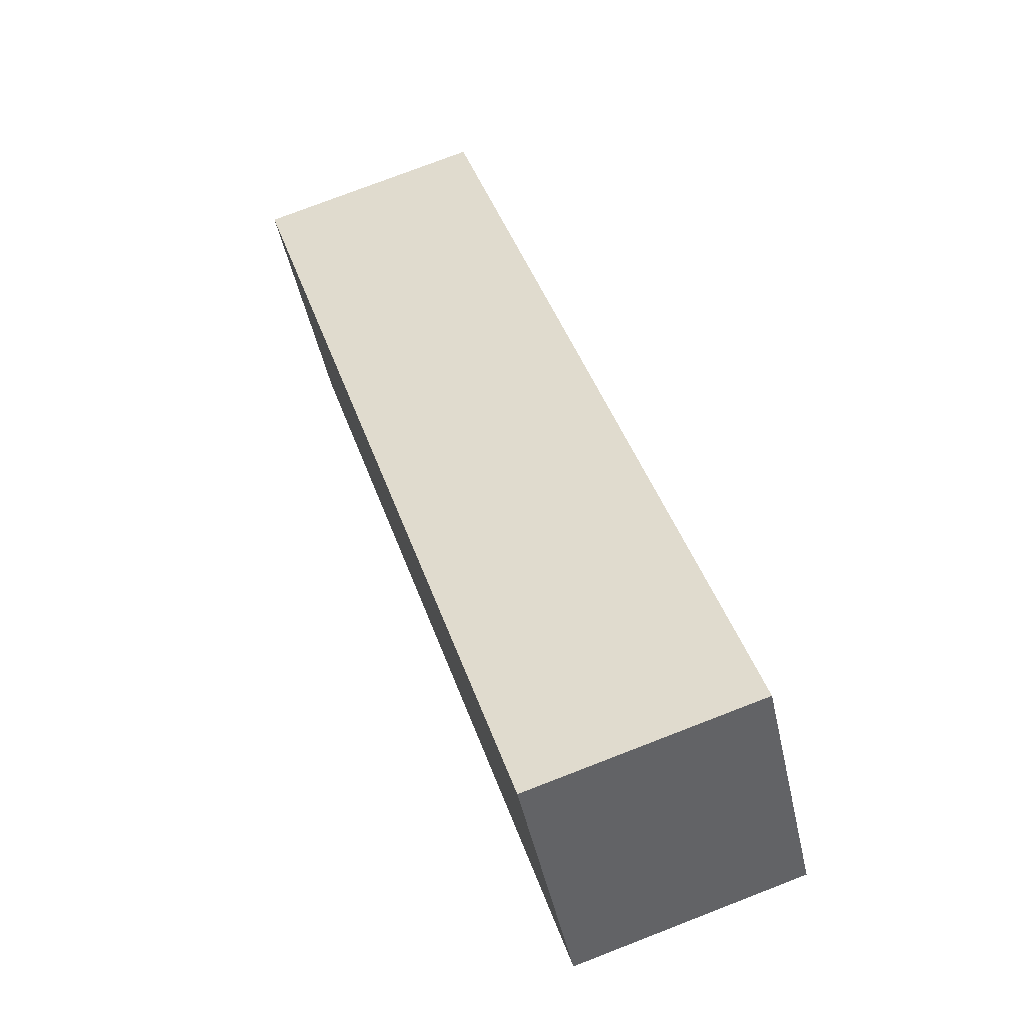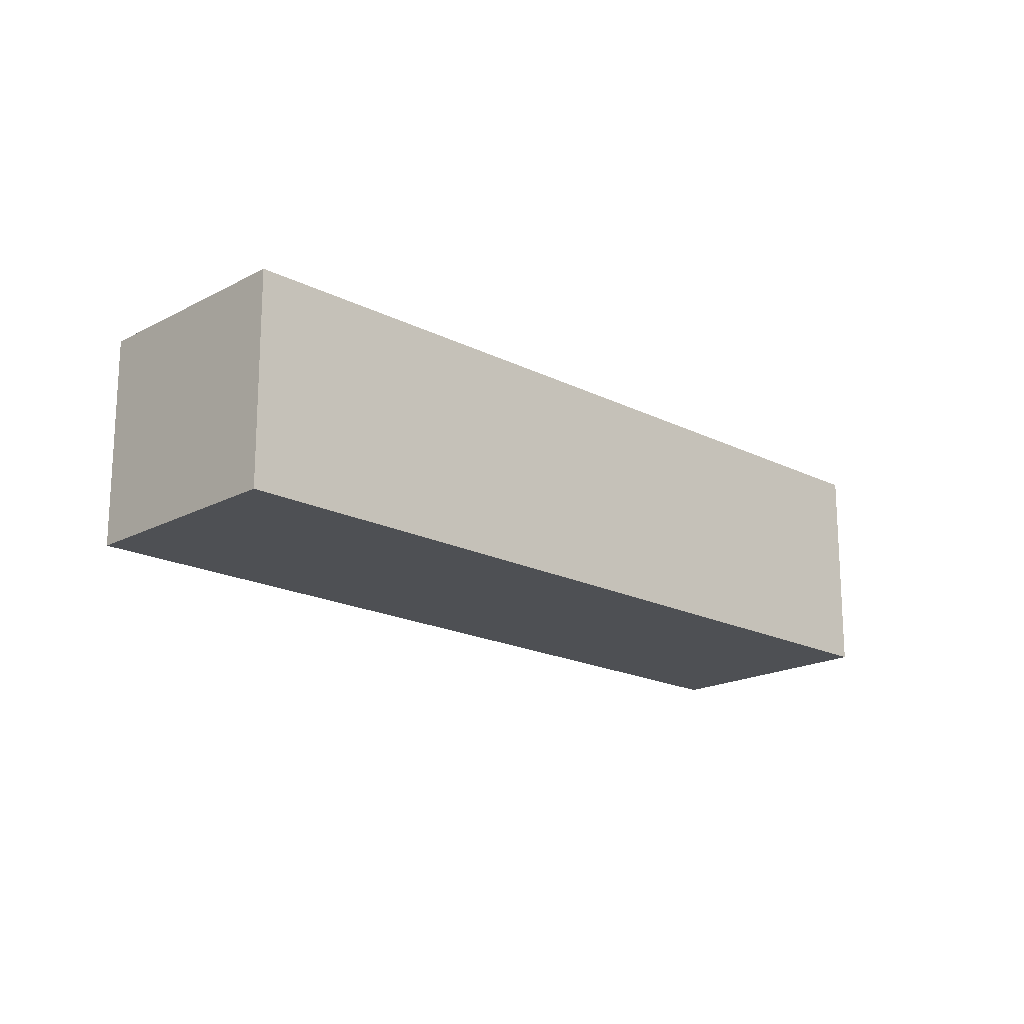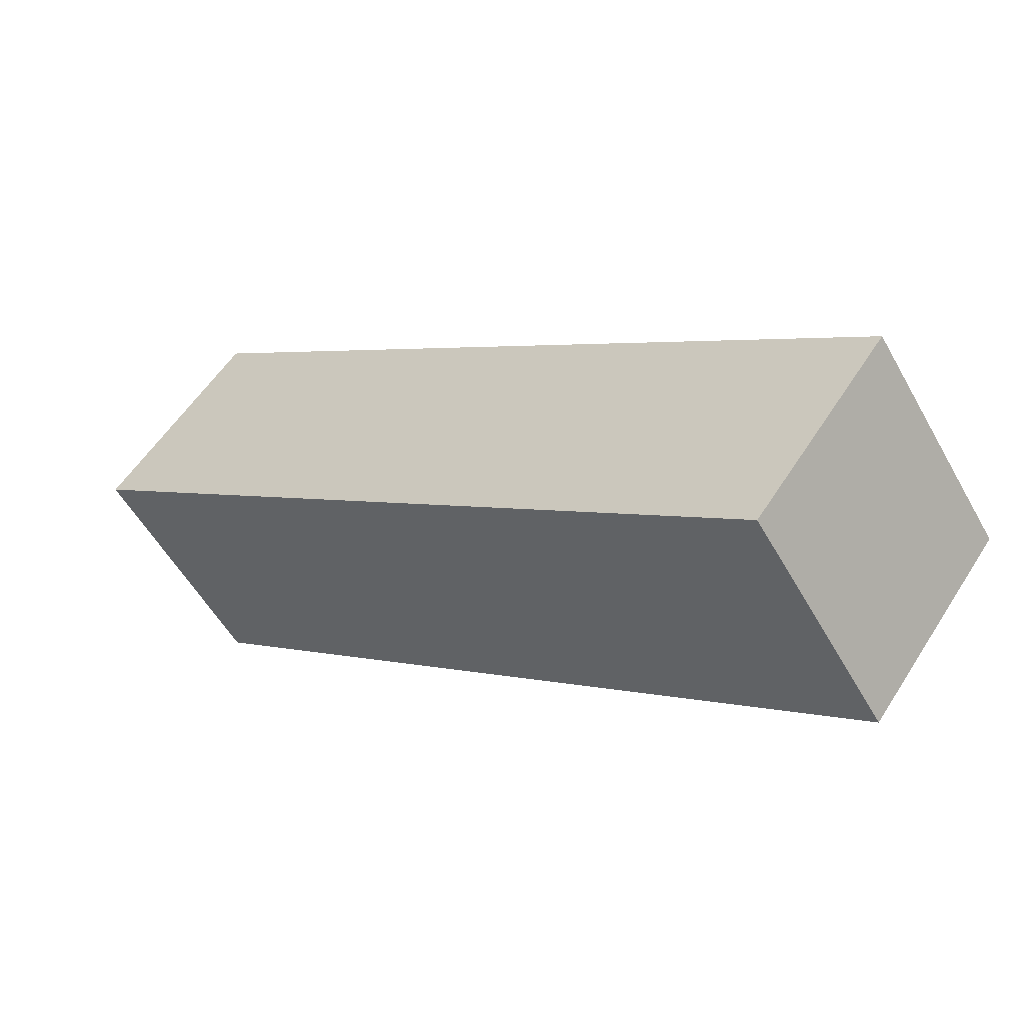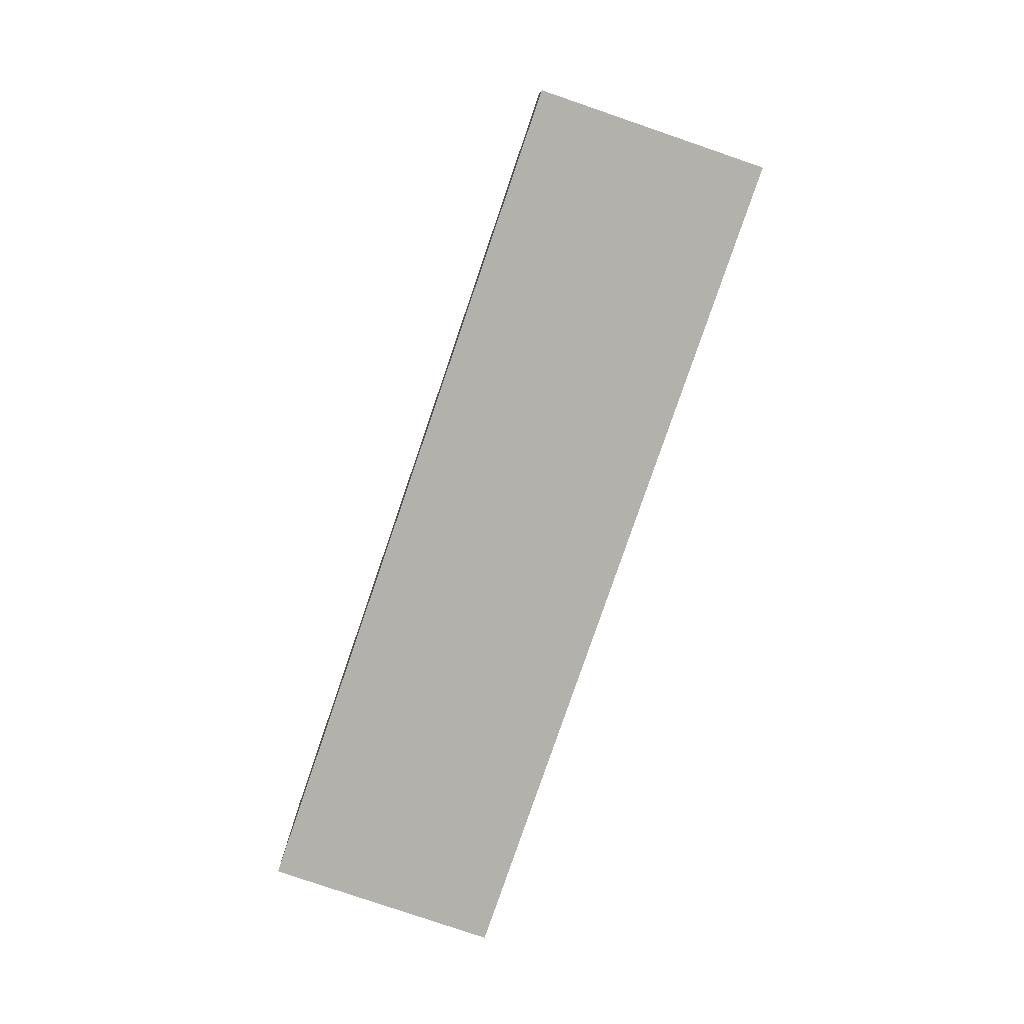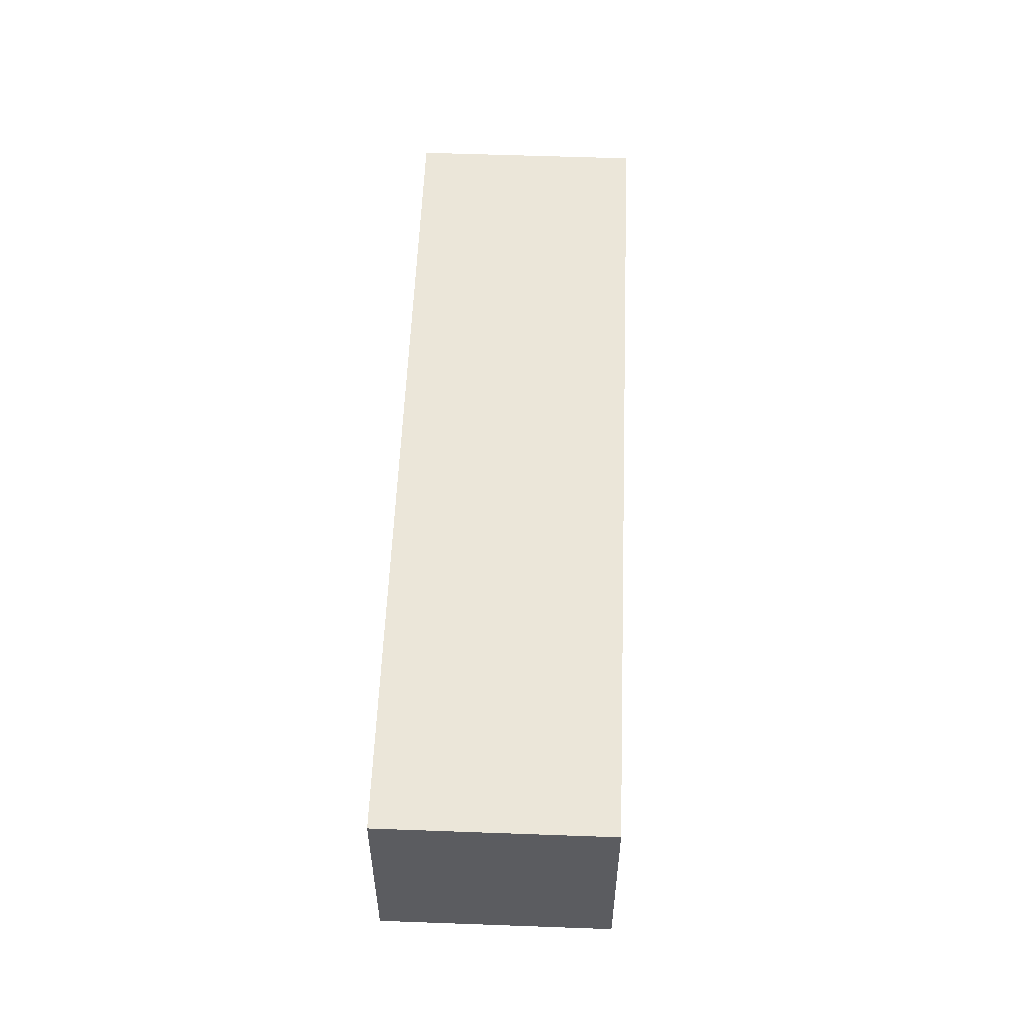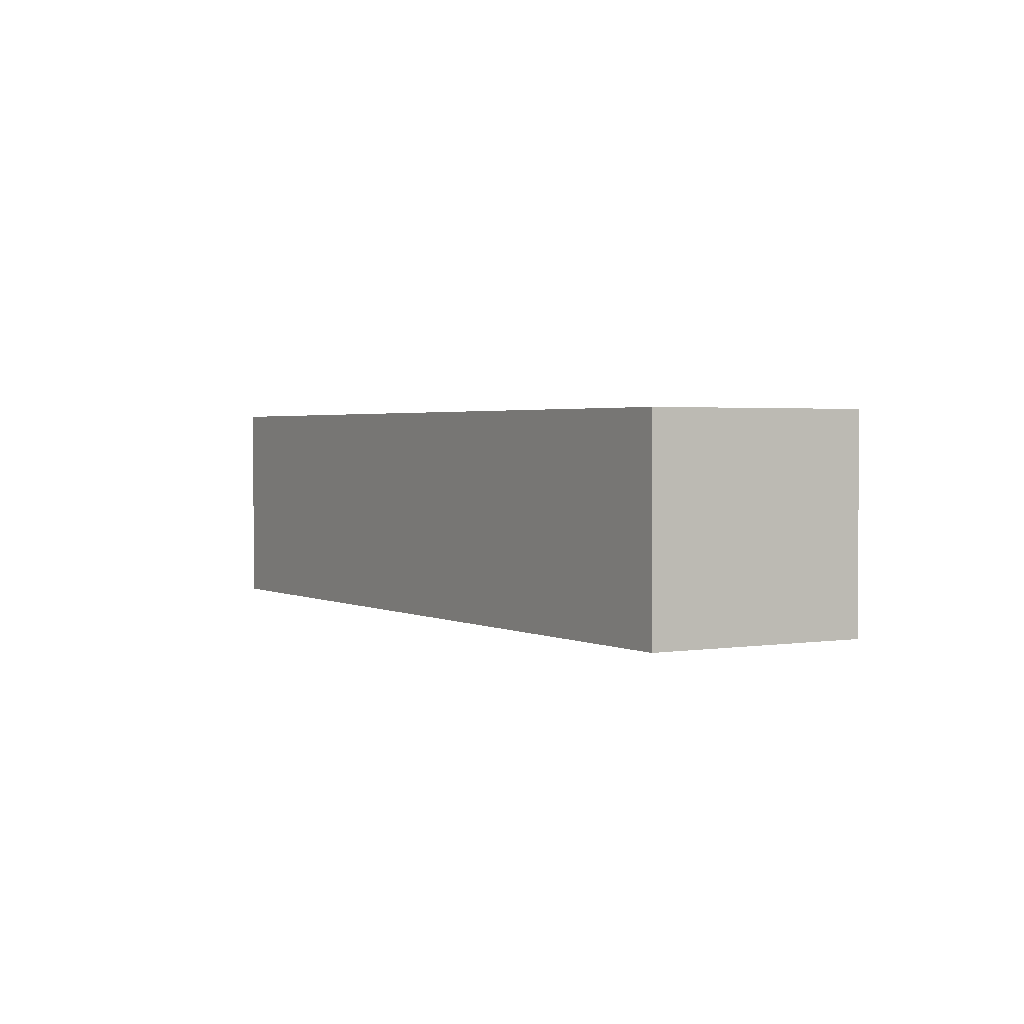
<metadata>
{"format":"obj","ext":"obj","renderer":"f3d","projection":"perspective","resolution":1024,"background":"white","views":[{"elev":76.4,"azim":-111.1,"up":"+Z"},{"elev":-18.5,"azim":-9.5,"up":"+Y"},{"elev":55.4,"azim":-148.1,"up":"+Z"},{"elev":-79.0,"azim":-74.2,"up":"+Y"},{"elev":55.4,"azim":126.9,"up":"+Y"},{"elev":2.1,"azim":-86.2,"up":"+Y"}]}
</metadata>
<code>
v  9.002 3.816e-16 -6.232
v  1.684 -1.489e-16 2.432
v  0 0 0
v  10.69 2.327e-16 -3.801
v  5.794e-05 2.712 -8.578e-05
v  9.002 2.712 -6.233
v  10.69 2.712 -3.801
v  1.684 2.712 2.432
g defaultobject
f 1 2 3
f 2 1 4
f 1 5 6
f 5 1 3
f 1 7 4
f 7 1 6
f 4 8 2
f 8 4 7
f 3 8 5
f 8 3 2
f 8 6 5
f 6 8 7

</code>
